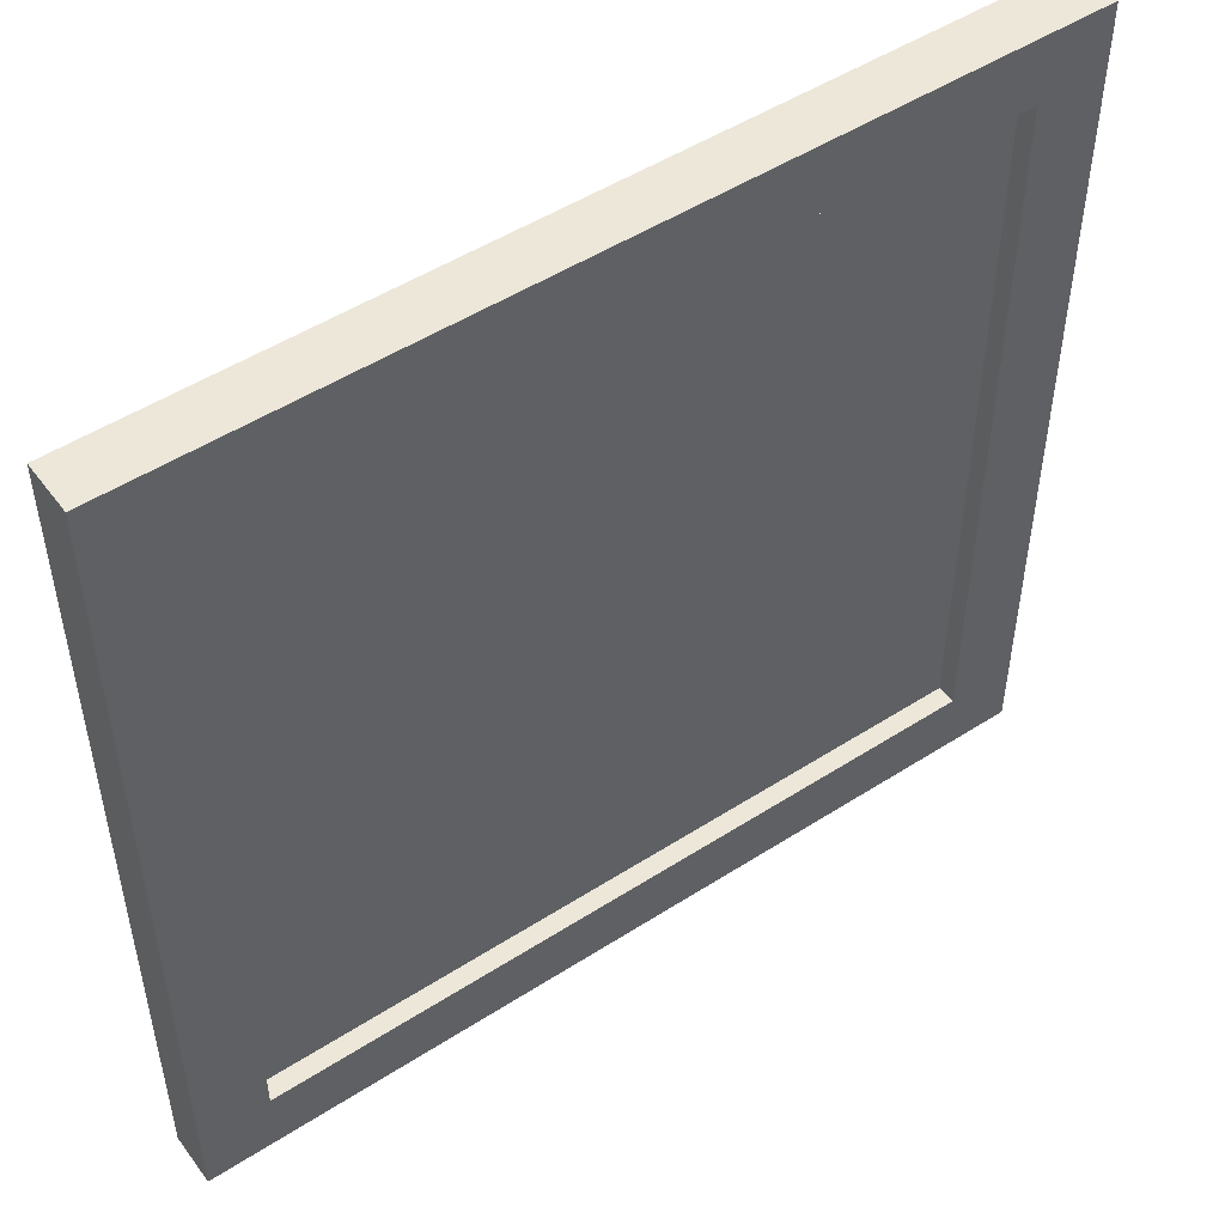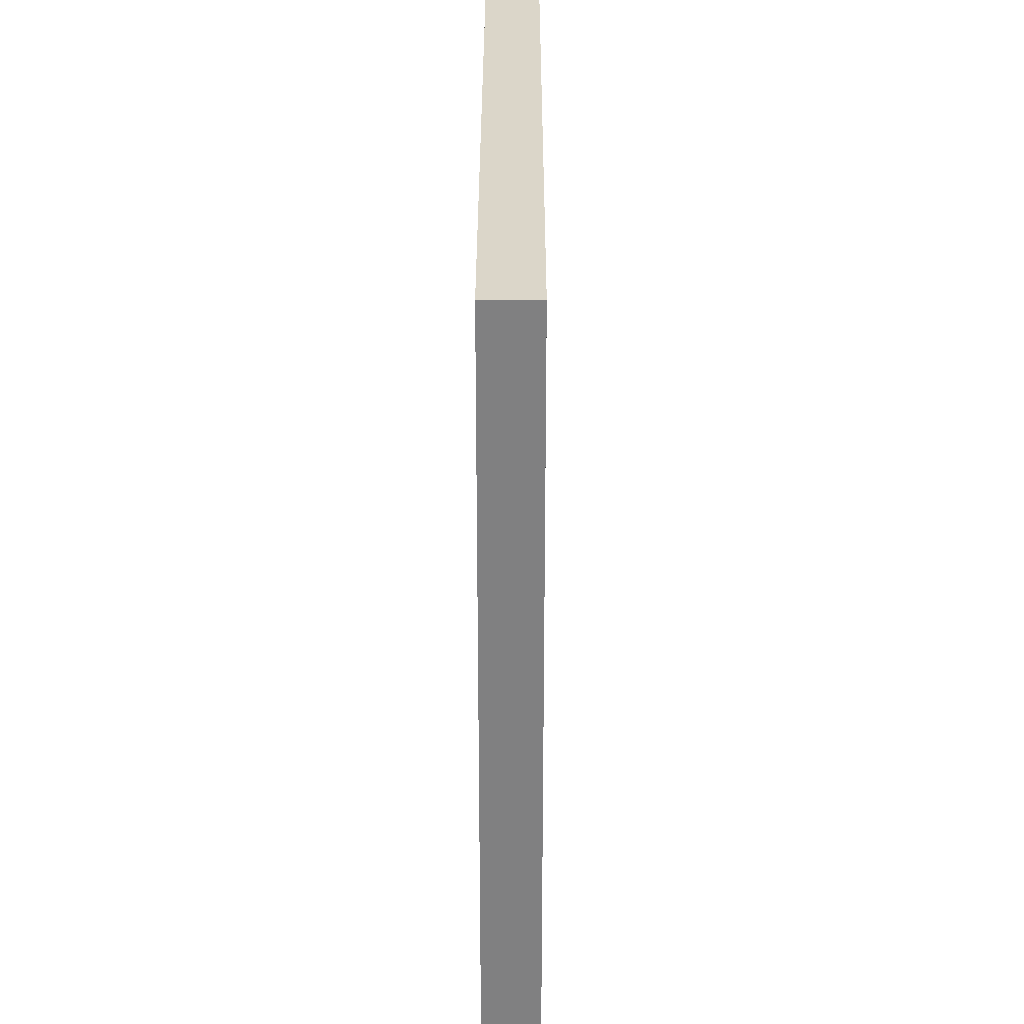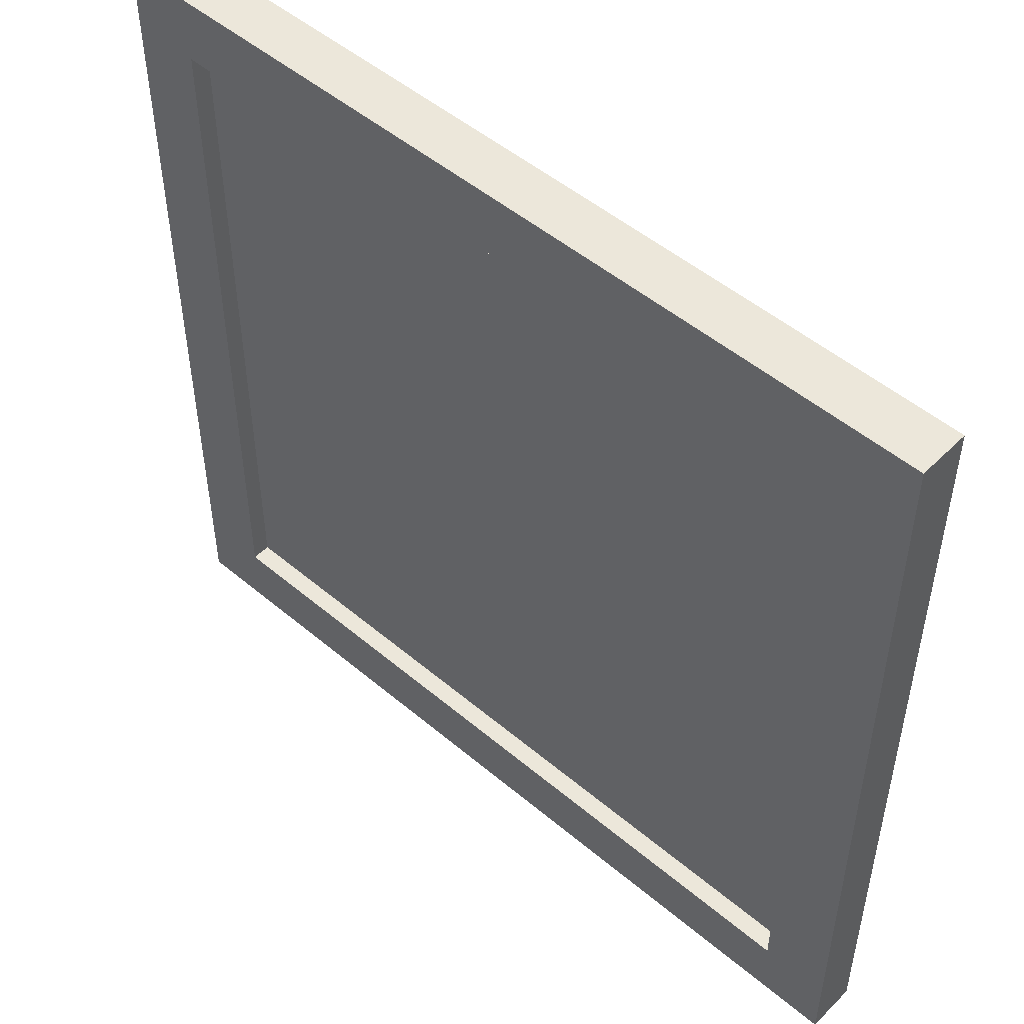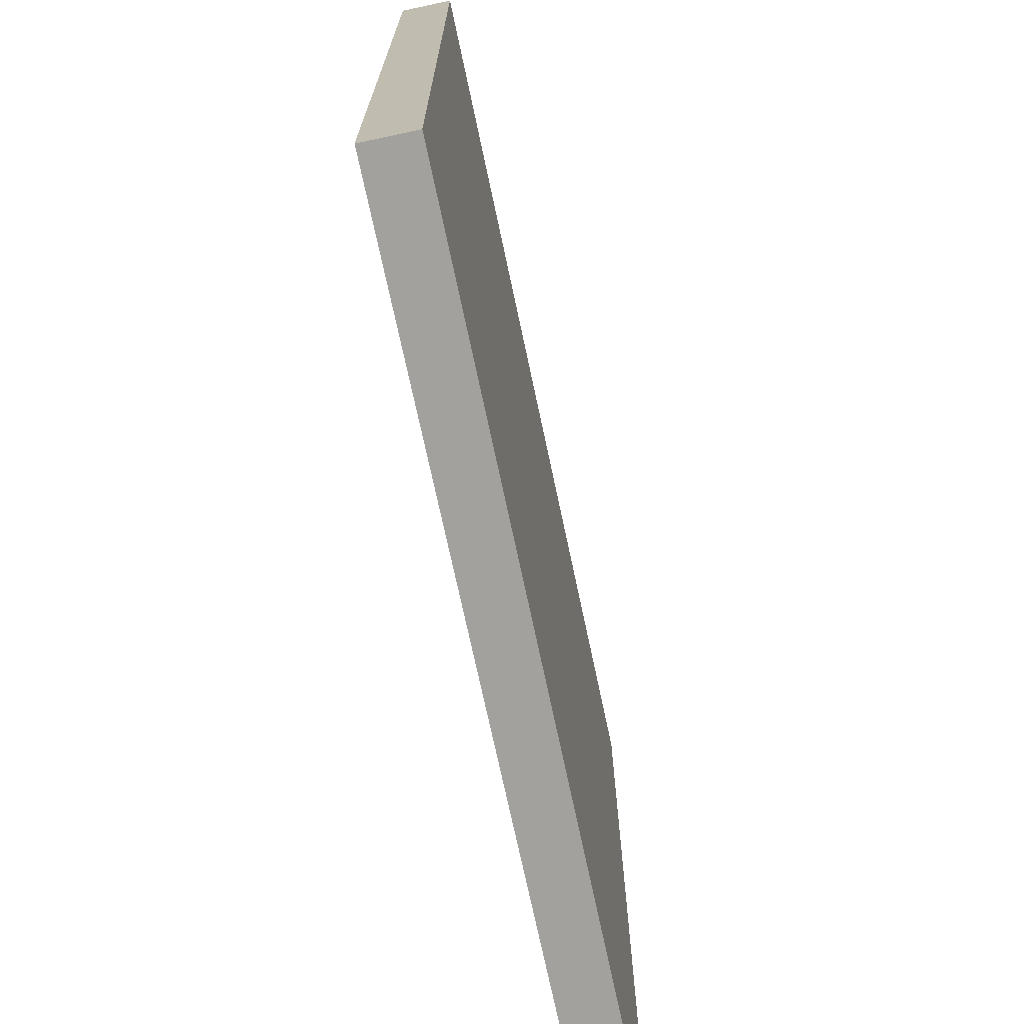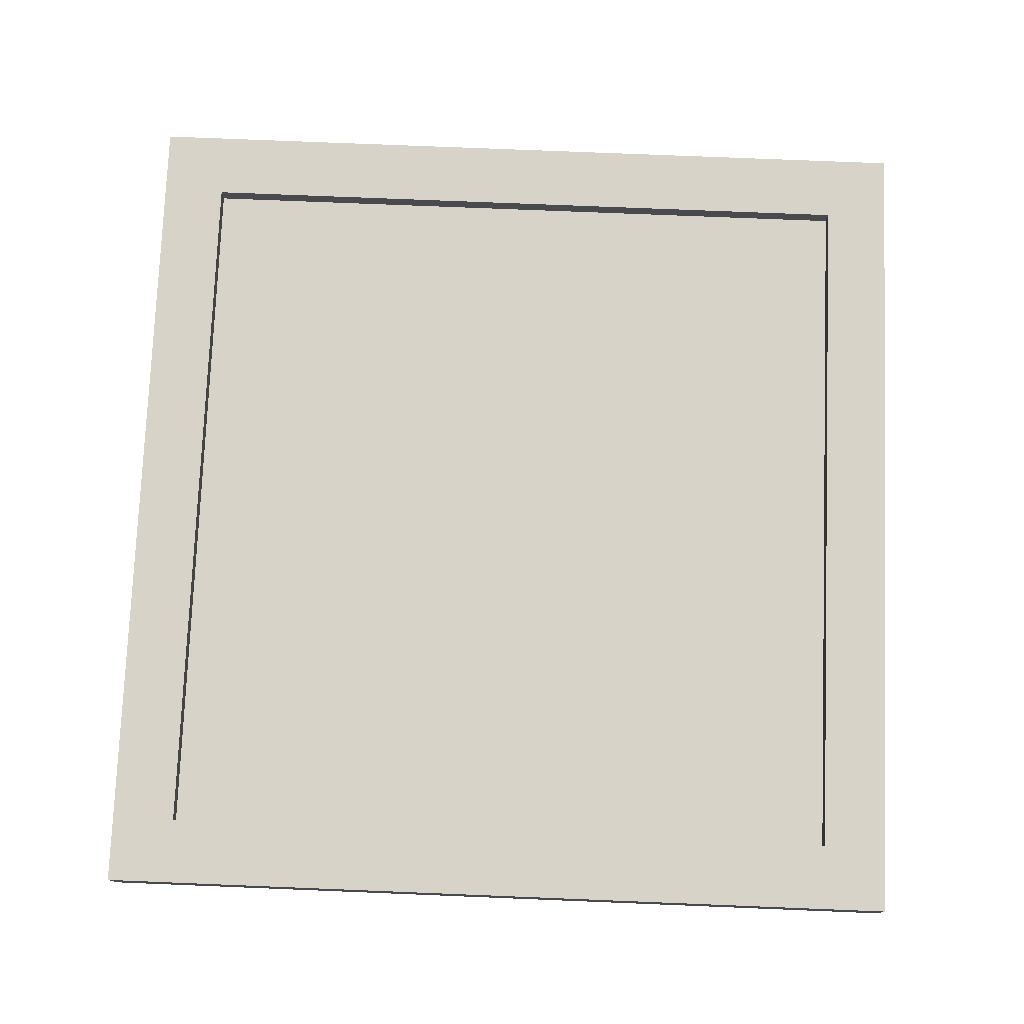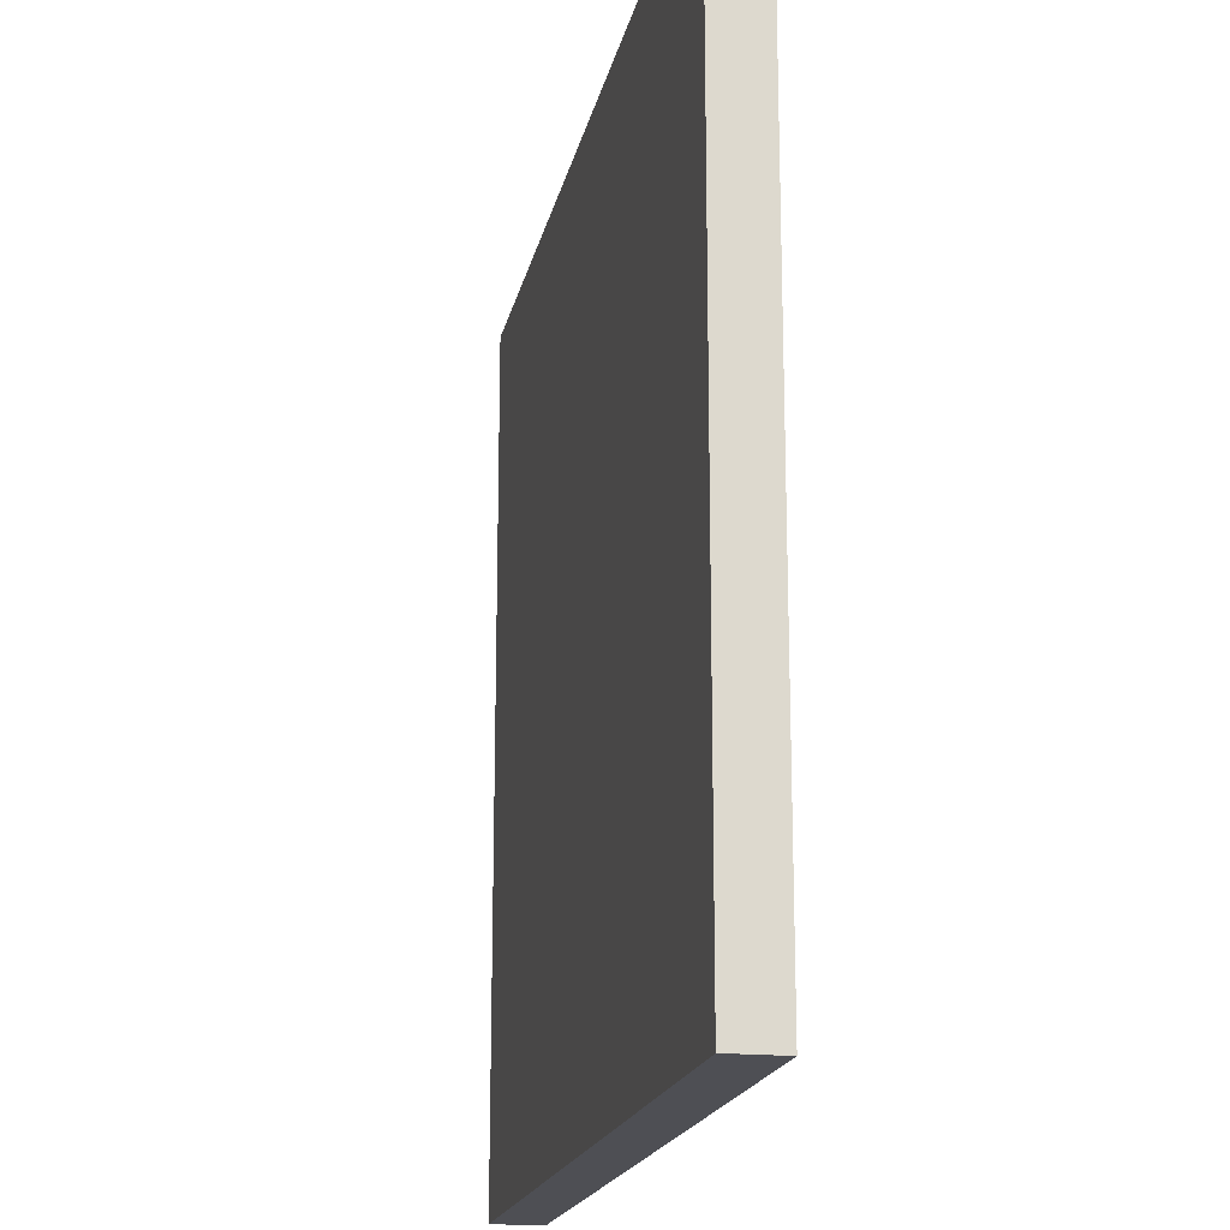
<metadata>
{"format":"obj","ext":"obj","renderer":"f3d","projection":"perspective","resolution":1024,"background":"white","views":[{"elev":50.2,"azim":144.8,"up":"+Z"},{"elev":29.9,"azim":-89.9,"up":"+Z"},{"elev":50.4,"azim":-137.3,"up":"+Z"},{"elev":-72.1,"azim":-78.0,"up":"+Z"},{"elev":76.8,"azim":92.3,"up":"+Y"},{"elev":-18.4,"azim":78.6,"up":"+Z"}]}
</metadata>
<code>
g default
v -658.5 1.478 -869.5
v -320.9 1.478 -869.5
v -658.5 21.23 -869.5
v -320.9 21.23 -869.5
v -658.5 21.23 -1198
v -320.9 21.23 -1198
v -658.5 1.478 -1198
v -320.9 1.478 -1198
v -632.1 21.23 -895.2
v -347.2 21.23 -895.2
v -347.2 21.23 -1172
v -632.1 21.23 -1172
v -632.1 4.325 -895.2
v -347.2 4.325 -895.2
v -347.2 4.325 -1172
v -632.1 4.325 -1172
v -641.9 4.163 -893.5
v -344.5 4.163 -893.5
v -641.9 13.8 -893.5
v -344.5 13.8 -893.5
v -641.9 13.8 -1189
v -344.5 13.8 -1189
v -641.9 4.163 -1189
v -344.5 4.163 -1189
g TERRENO_Plantas_Grande_MESH
f 1 2 4 3
f 13 14 15 16
f 5 6 8 7
f 7 8 2 1
f 2 8 6 4
f 7 1 3 5
f 3 4 10 9
f 4 6 11 10
f 6 5 12 11
f 5 3 9 12
f 9 10 14 13
f 10 11 15 14
f 11 12 16 15
f 12 9 13 16
f 17 18 20 19
f 19 20 22 21
f 21 22 24 23
f 23 24 18 17
f 18 24 22 20
f 23 17 19 21

</code>
